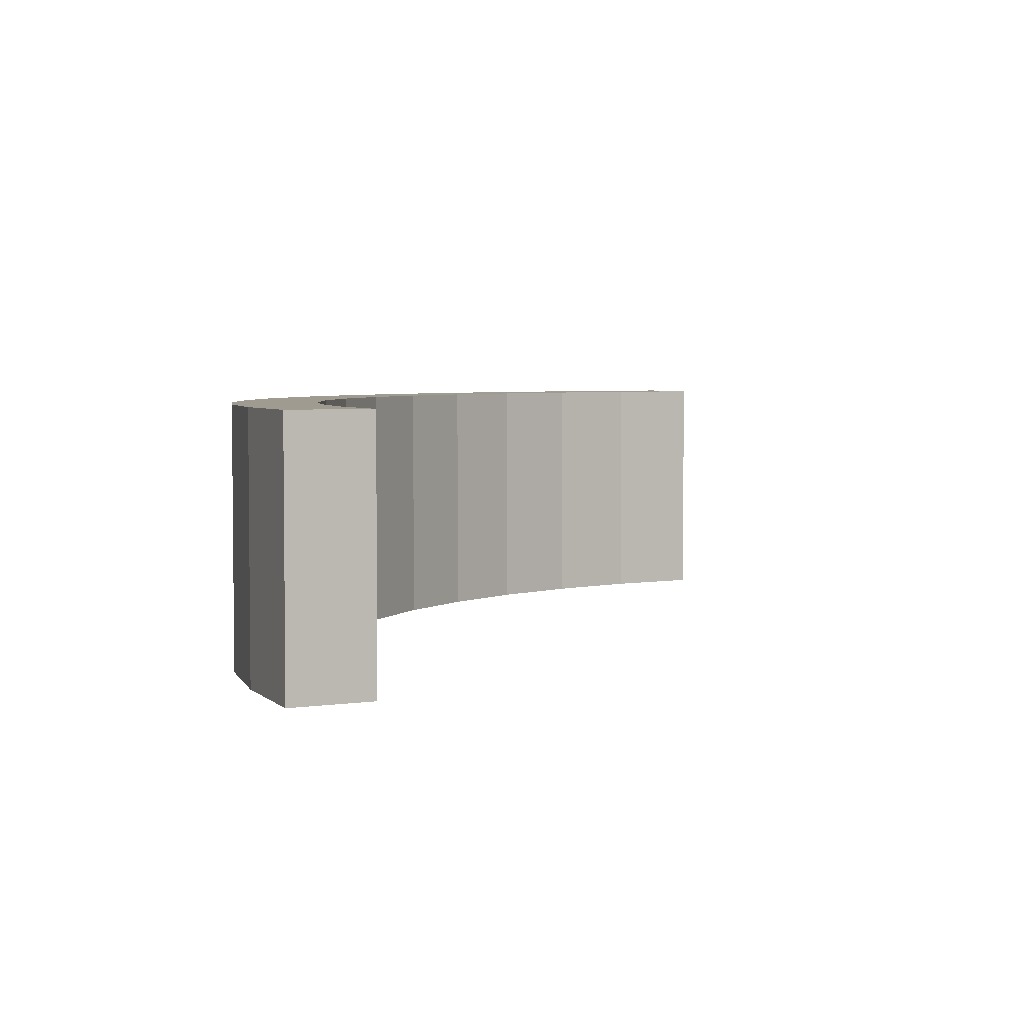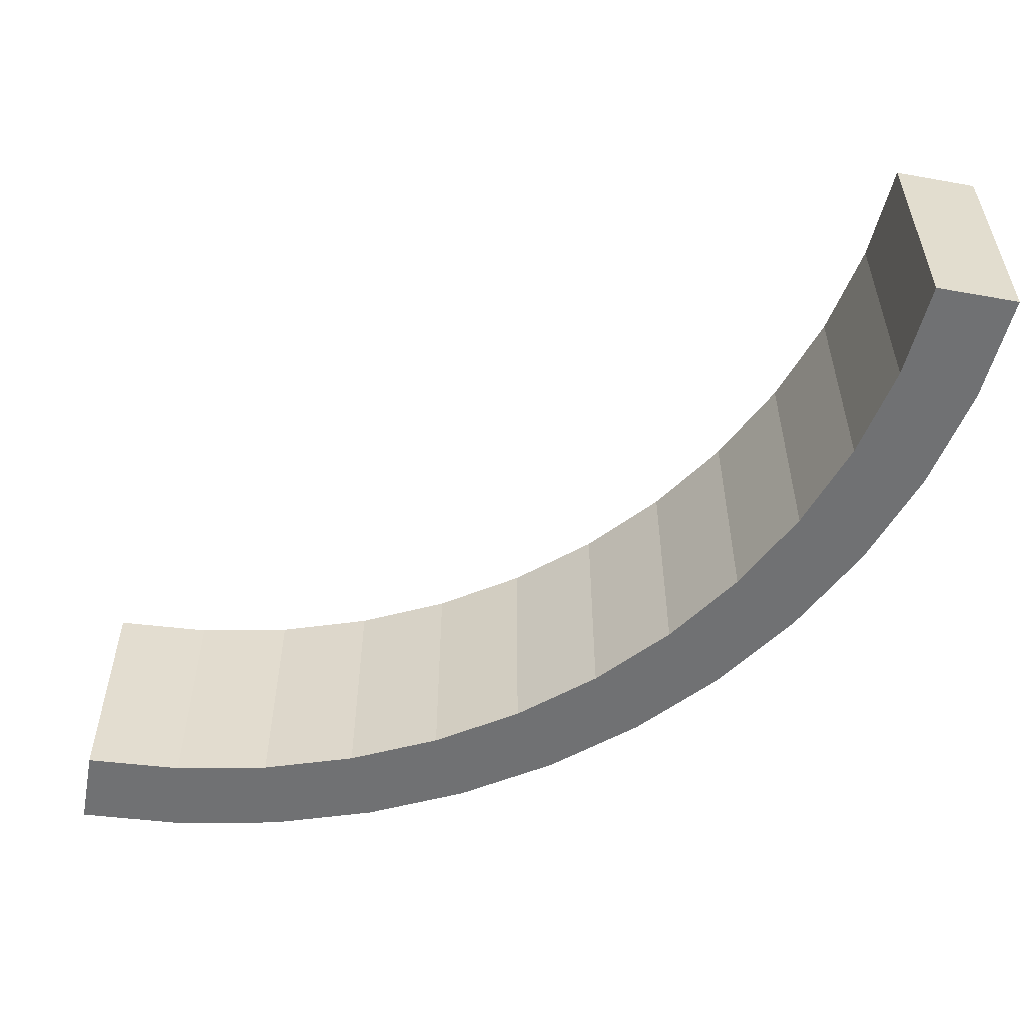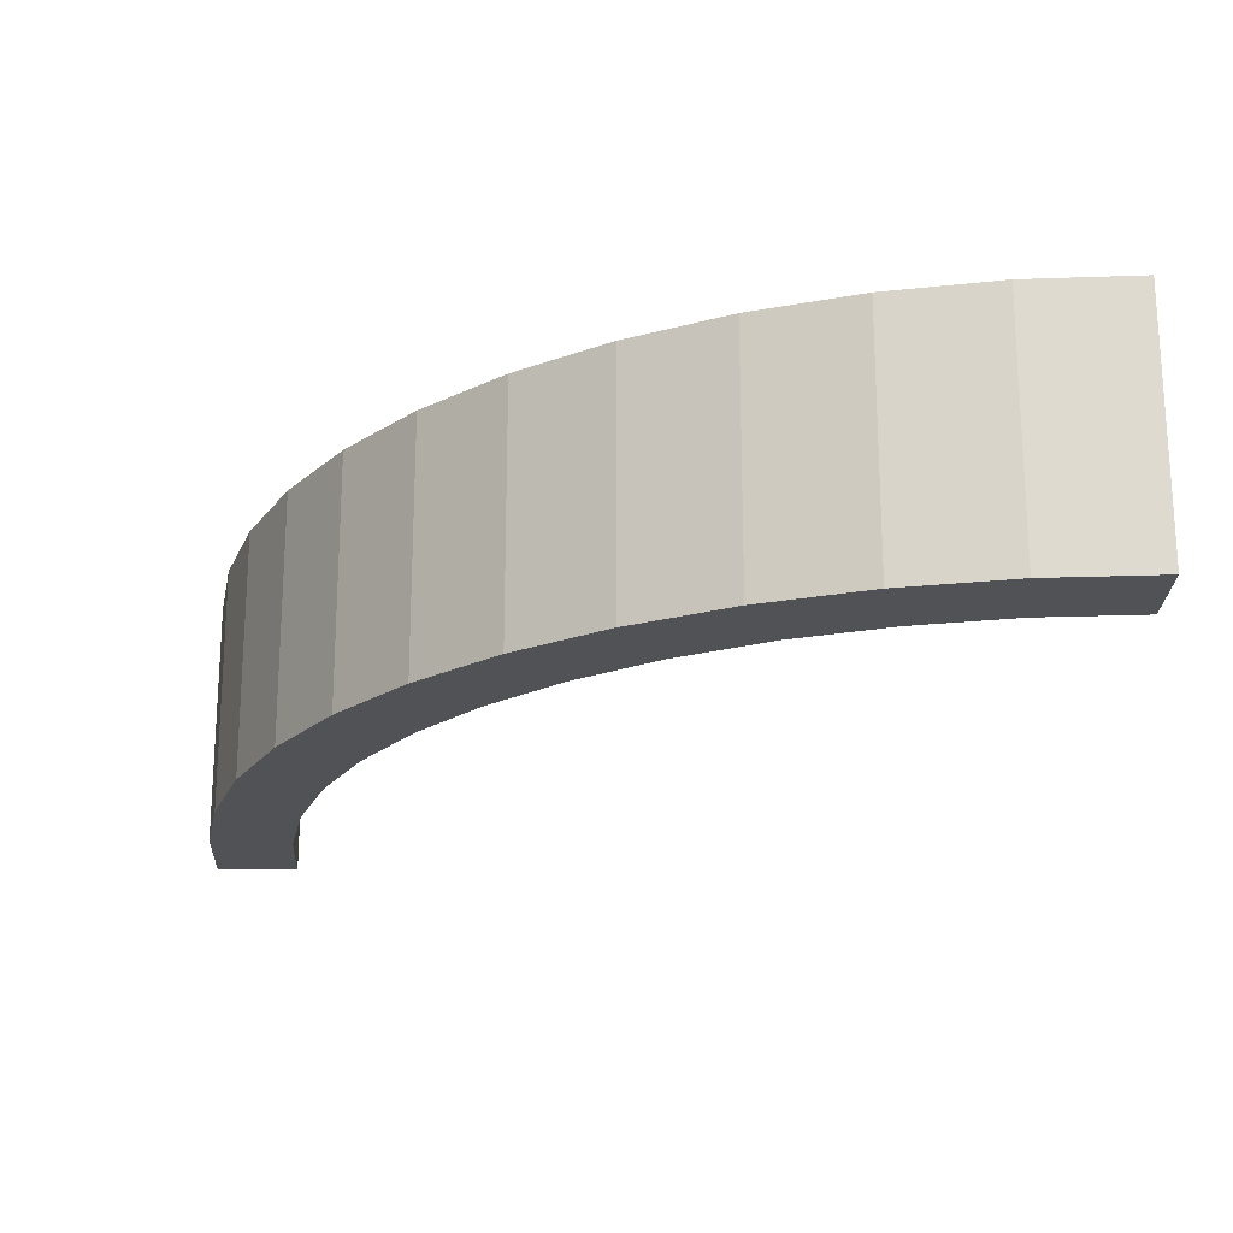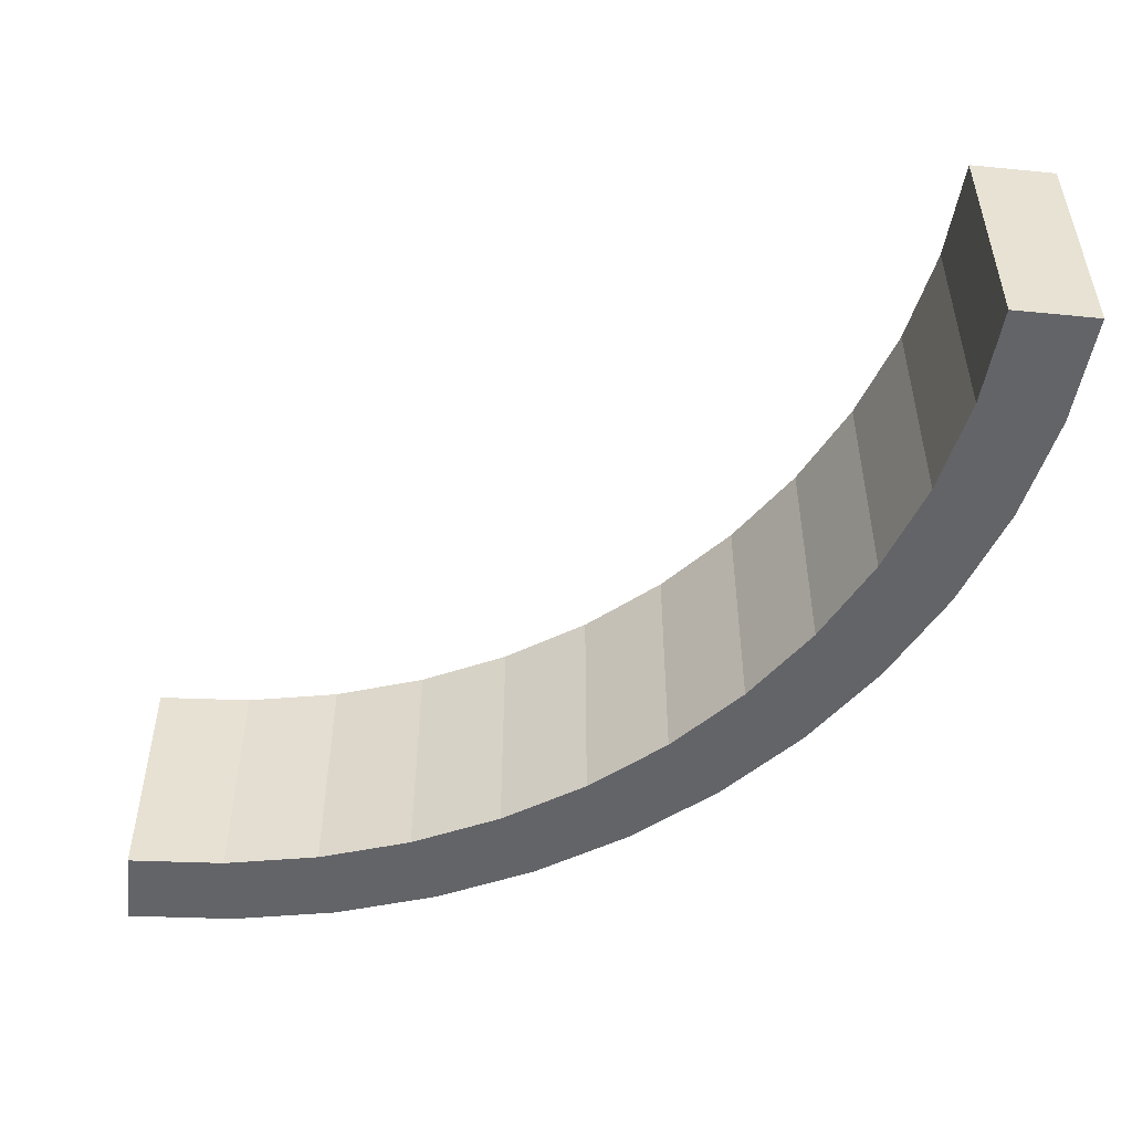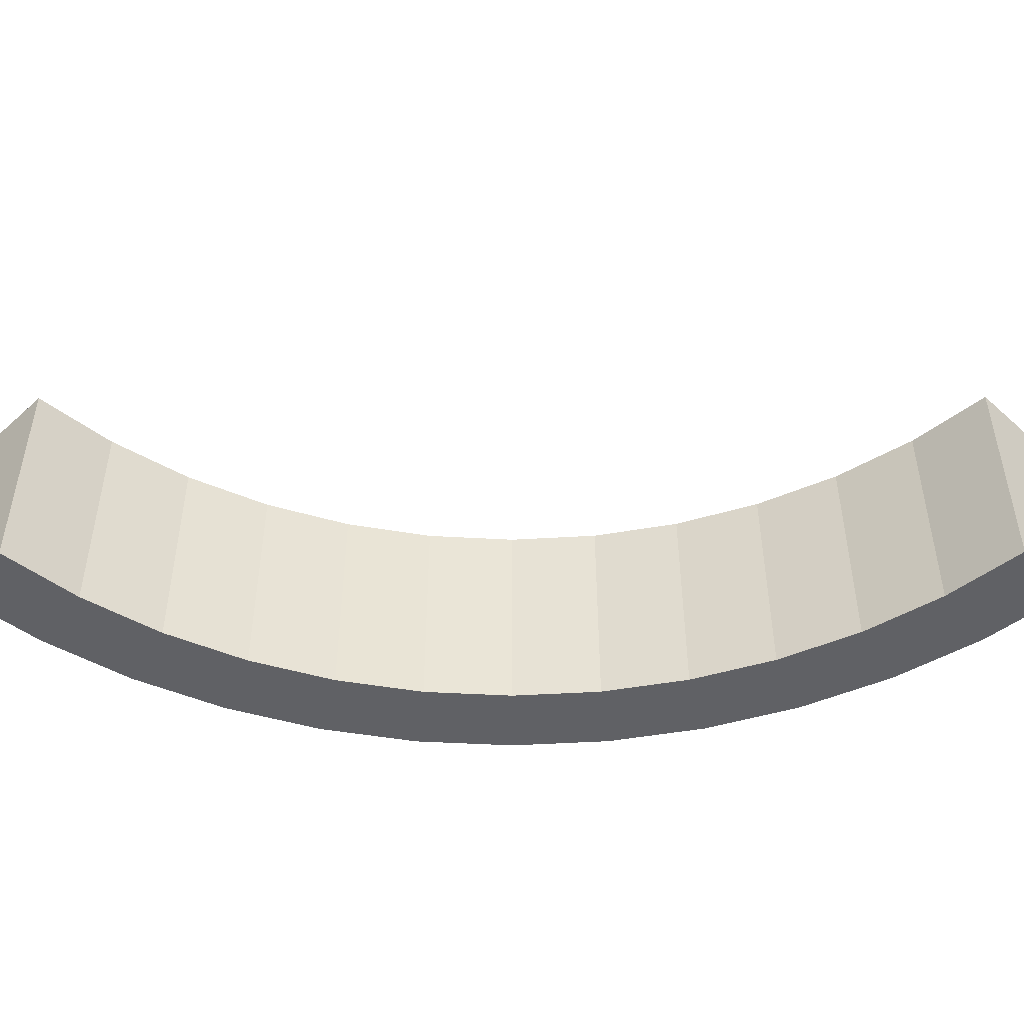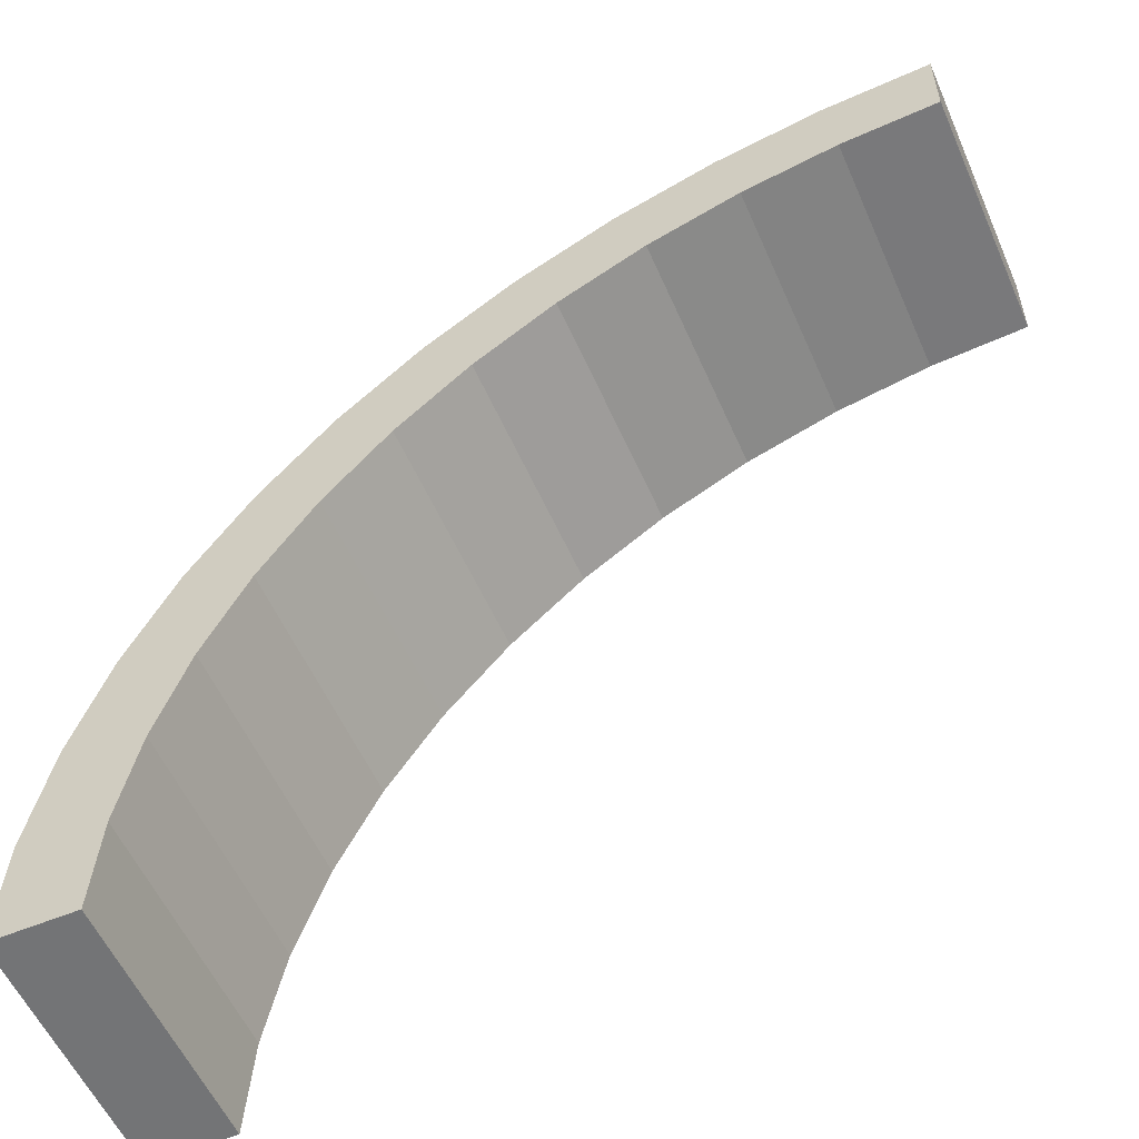
<metadata>
{"format":"obj","ext":"obj","renderer":"f3d","projection":"perspective","resolution":1024,"background":"white","views":[{"elev":4.1,"azim":63.8,"up":"+Y"},{"elev":-55.2,"azim":169.3,"up":"+Y"},{"elev":-20.8,"azim":0.0,"up":"+Y"},{"elev":-51.3,"azim":173.9,"up":"+Y"},{"elev":-47.2,"azim":135.1,"up":"+Y"},{"elev":-56.1,"azim":23.5,"up":"+Z"}]}
</metadata>
<code>
o CornerWall
v -0.8 0 -1
v -1 0 -1
v -0.7846 0 -0.7651
v -0.7387 0 -0.5341
v -0.663 0 -0.3112
v -0.5588 0 -0.1
v -0.428 0 0.09577
v -0.2728 0 0.2728
v -0.09577 0 0.428
v 0.1 0 0.5588
v 0.3112 0 0.663
v 0.7651 0 0.7846
v 0.5341 0 0.7387
v 0.2346 0 0.8478
v 0.4824 0 0.9319
v 1 0 0.8
v 1 0 1
v 1 0.6 1
v 1 0.6 0.8
v 0.4824 0.6 0.9319
v 0.2346 0.6 0.8478
v 0.5341 0.6 0.7387
v 0.7651 0.6 0.7846
v 0.3112 0.6 0.663
v 0.1 0.6 0.5588
v -0.09577 0.6 0.428
v -0.2728 0.6 0.2728
v -0.428 0.6 0.09577
v -0.5588 0.6 -0.1
v -0.663 0.6 -0.3112
v -0.7387 0.6 -0.5341
v -0.7846 0.6 -0.7651
v -1 0.6 -1
v -0.8 0.6 -1
v -0.9829 0.6 -0.7389
v 0.7389 0.6 0.9829
v -0 0.6 0.7321
v -0.2175 0.6 0.5867
v -0.4142 0.6 0.4142
v -0.5867 0.6 0.2175
v -0.7321 0.6 0
v -0.8478 0.6 -0.2346
v -0.9319 0.6 -0.4824
v -0.9829 0 -0.7389
v 0.7389 0 0.9829
v -0 0 0.7321
v -0.2175 0 0.5867
v -0.4142 0 0.4142
v -0.5867 0 0.2175
v -0.7321 0 0
v -0.8478 0 -0.2346
v -0.9319 0 -0.4824
f 3 52 44
f 49 39 40
f 6 30 29
f 14 20 21
f 7 29 28
f 16 23 19
f 51 41 42
f 17 19 18
f 7 48 49
f 10 47 9
f 50 40 41
f 14 13 15
f 17 12 16
f 6 51 5
f 4 51 52
f 6 49 50
f 1 44 2
f 3 34 32
f 9 27 26
f 47 37 38
f 2 35 33
f 9 48 8
f 11 46 10
f 12 15 13
f 45 18 36
f 8 28 27
f 32 43 31
f 31 42 30
f 42 29 30
f 33 32 34
f 23 18 19
f 20 23 22
f 22 21 20
f 37 24 25
f 38 25 26
f 39 26 27
f 28 39 27
f 41 28 29
f 52 42 43
f 12 22 23
f 15 36 20
f 5 31 30
f 44 43 35
f 13 24 22
f 46 21 37
f 4 32 31
f 11 25 24
f 48 38 39
f 1 33 34
f 10 26 25
f 3 4 52
f 49 48 39
f 6 5 30
f 14 15 20
f 7 6 29
f 16 12 23
f 51 50 41
f 17 16 19
f 7 8 48
f 10 46 47
f 50 49 40
f 14 11 13
f 17 45 12
f 6 50 51
f 4 5 51
f 6 7 49
f 1 3 44
f 3 1 34
f 9 8 27
f 47 46 37
f 2 44 35
f 9 47 48
f 11 14 46
f 12 45 15
f 45 17 18
f 8 7 28
f 32 35 43
f 31 43 42
f 42 41 29
f 33 35 32
f 23 36 18
f 20 36 23
f 22 24 21
f 37 21 24
f 38 37 25
f 39 38 26
f 28 40 39
f 41 40 28
f 52 51 42
f 12 13 22
f 15 45 36
f 5 4 31
f 44 52 43
f 13 11 24
f 46 14 21
f 4 3 32
f 11 10 25
f 48 47 38
f 1 2 33
f 10 9 26

</code>
